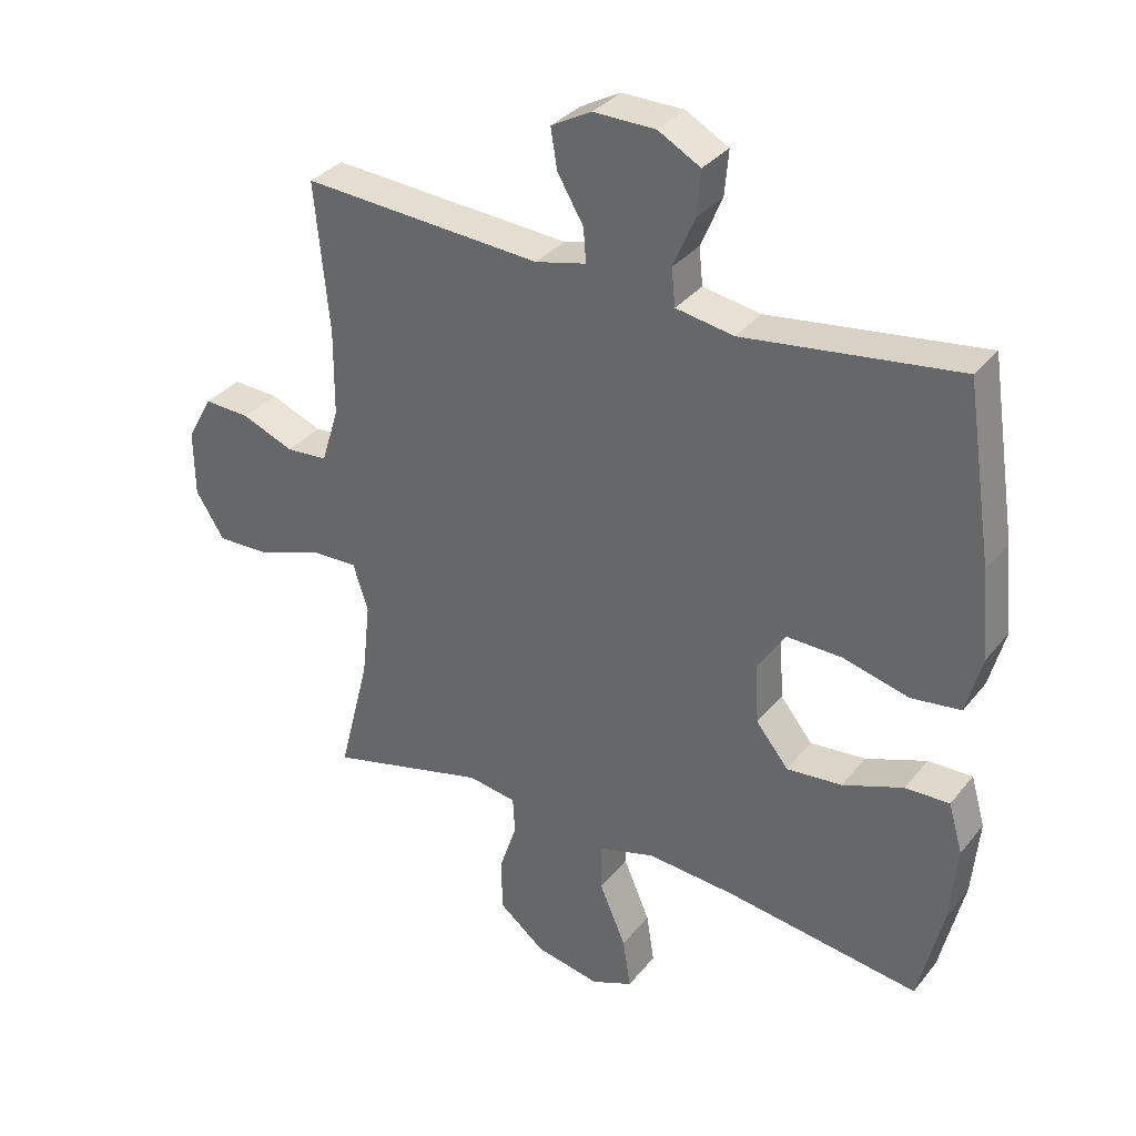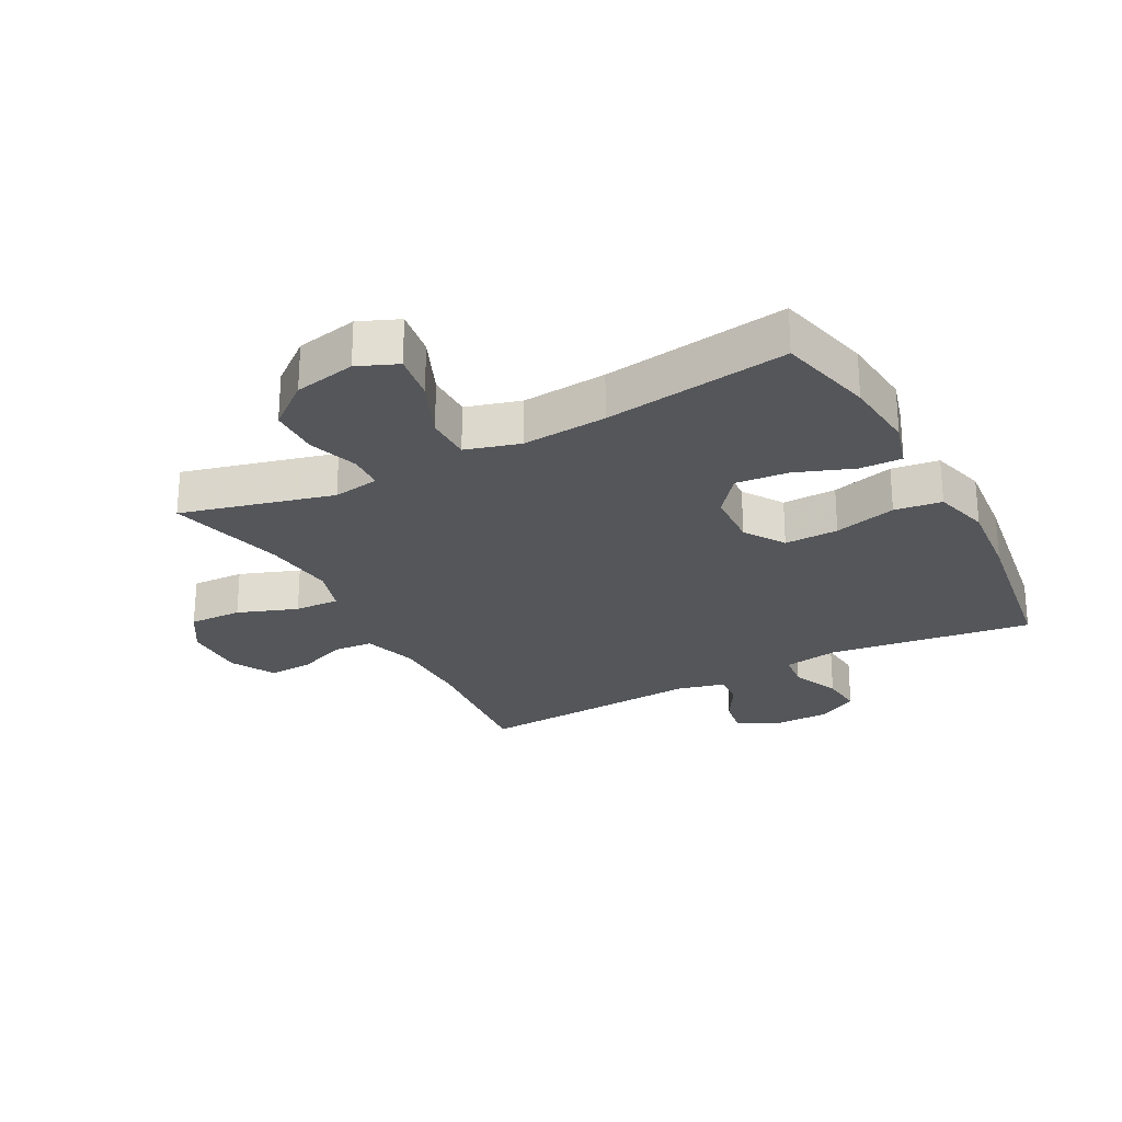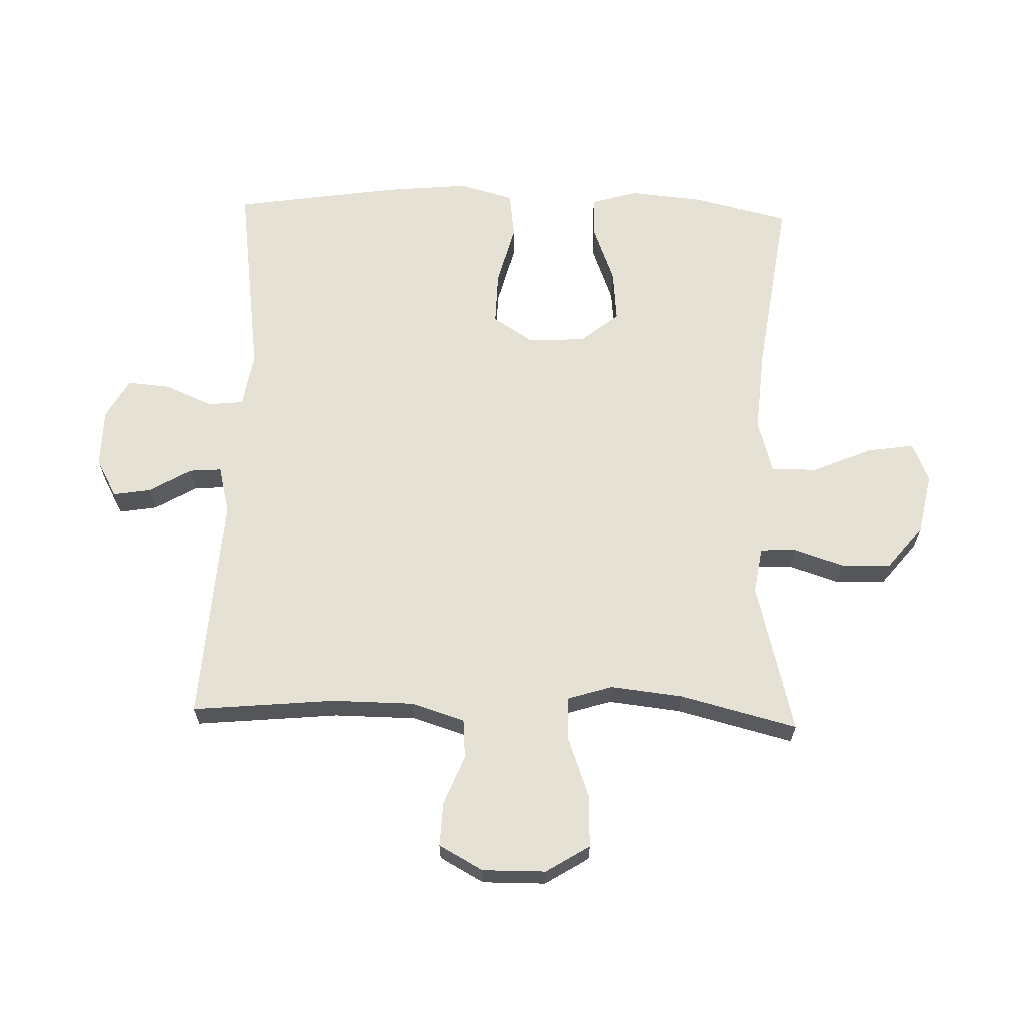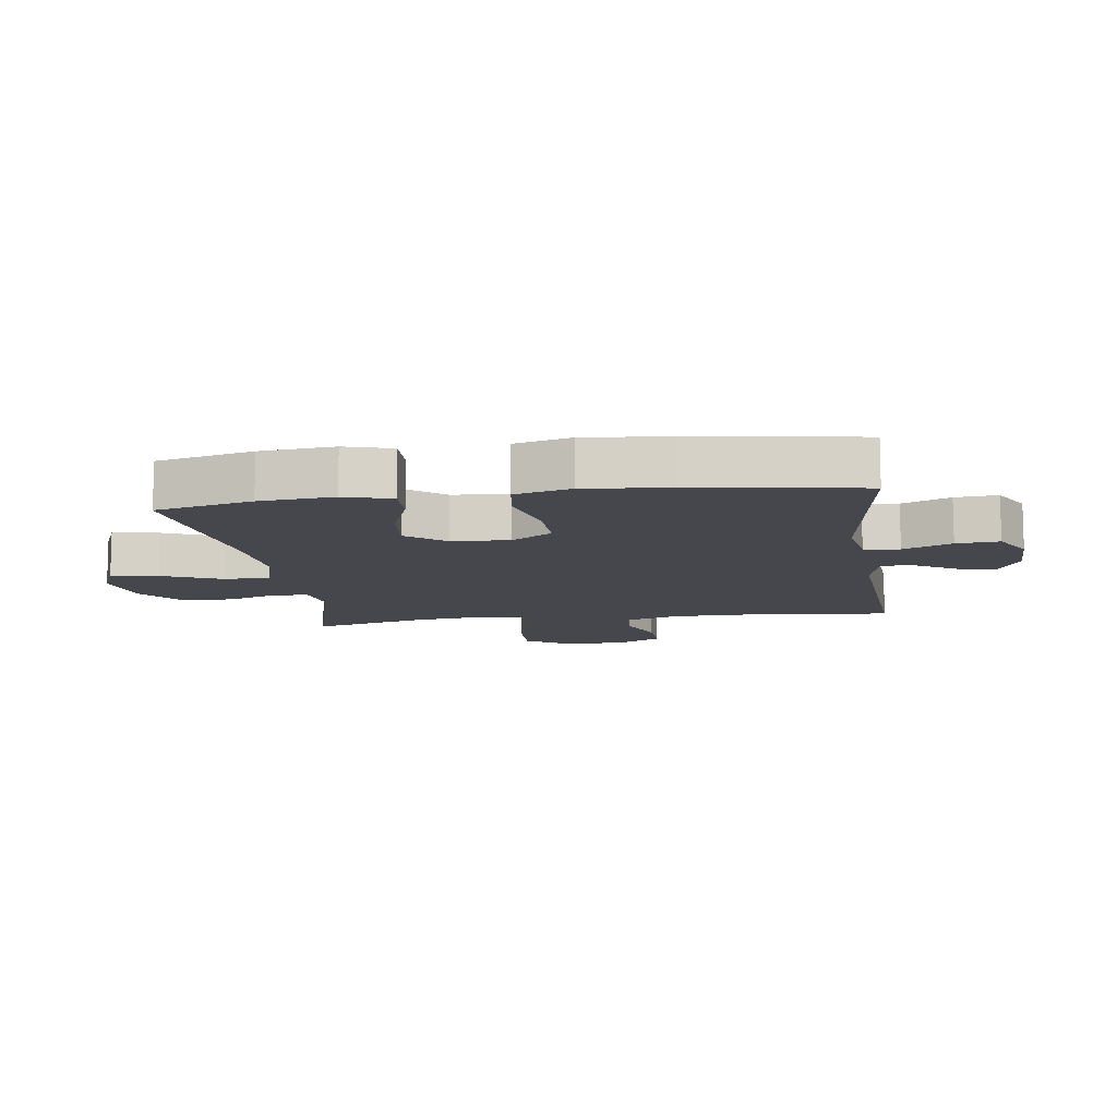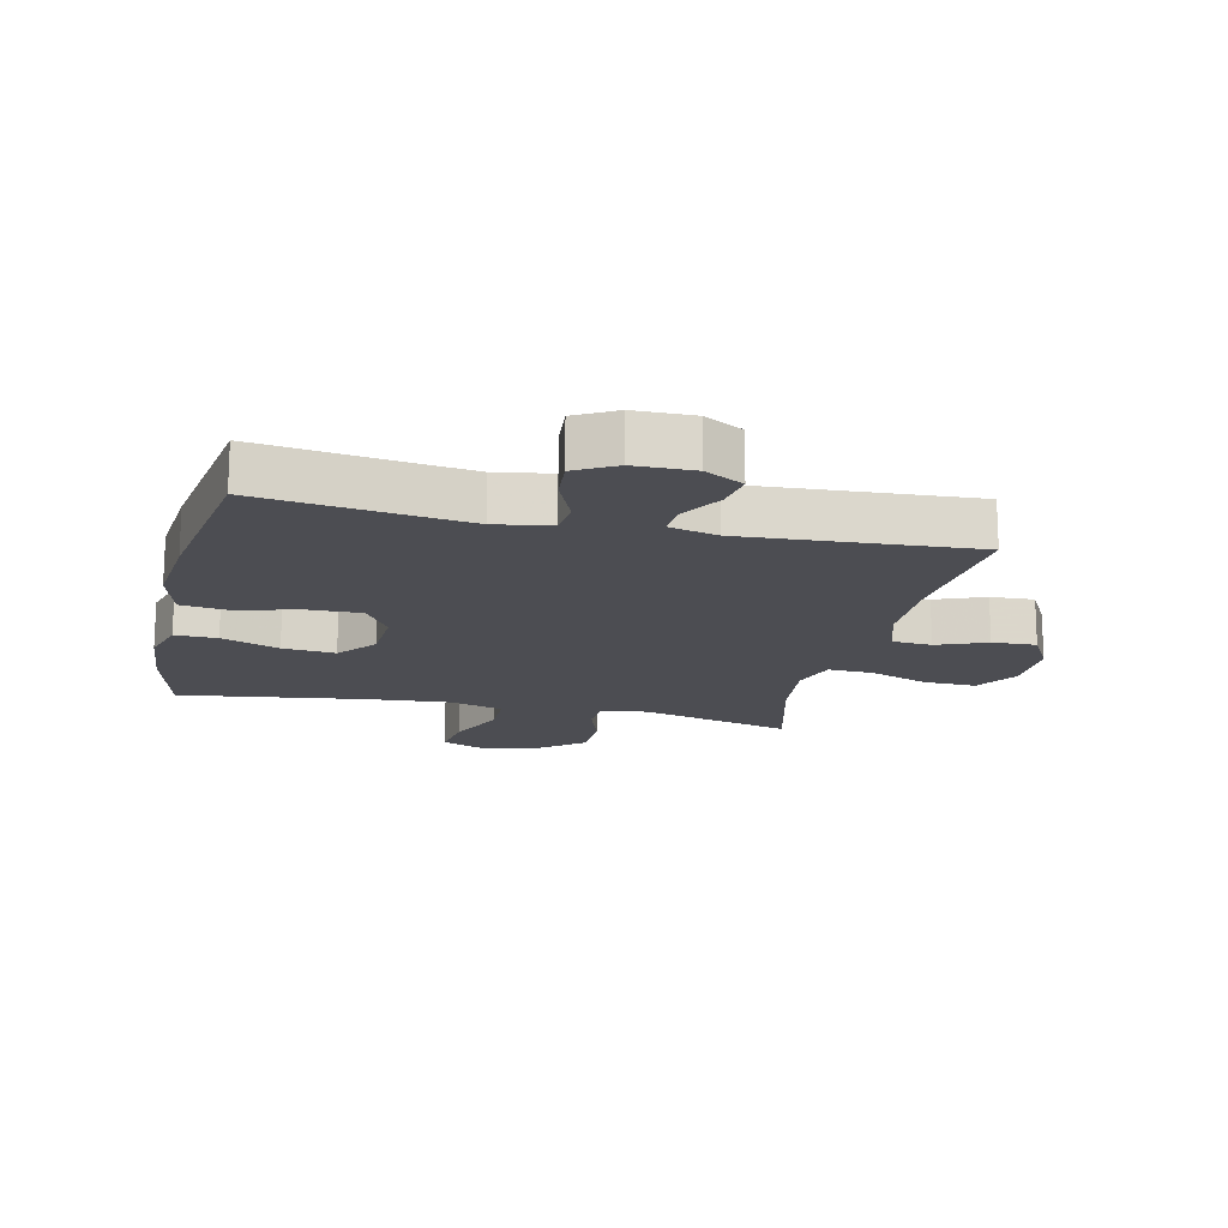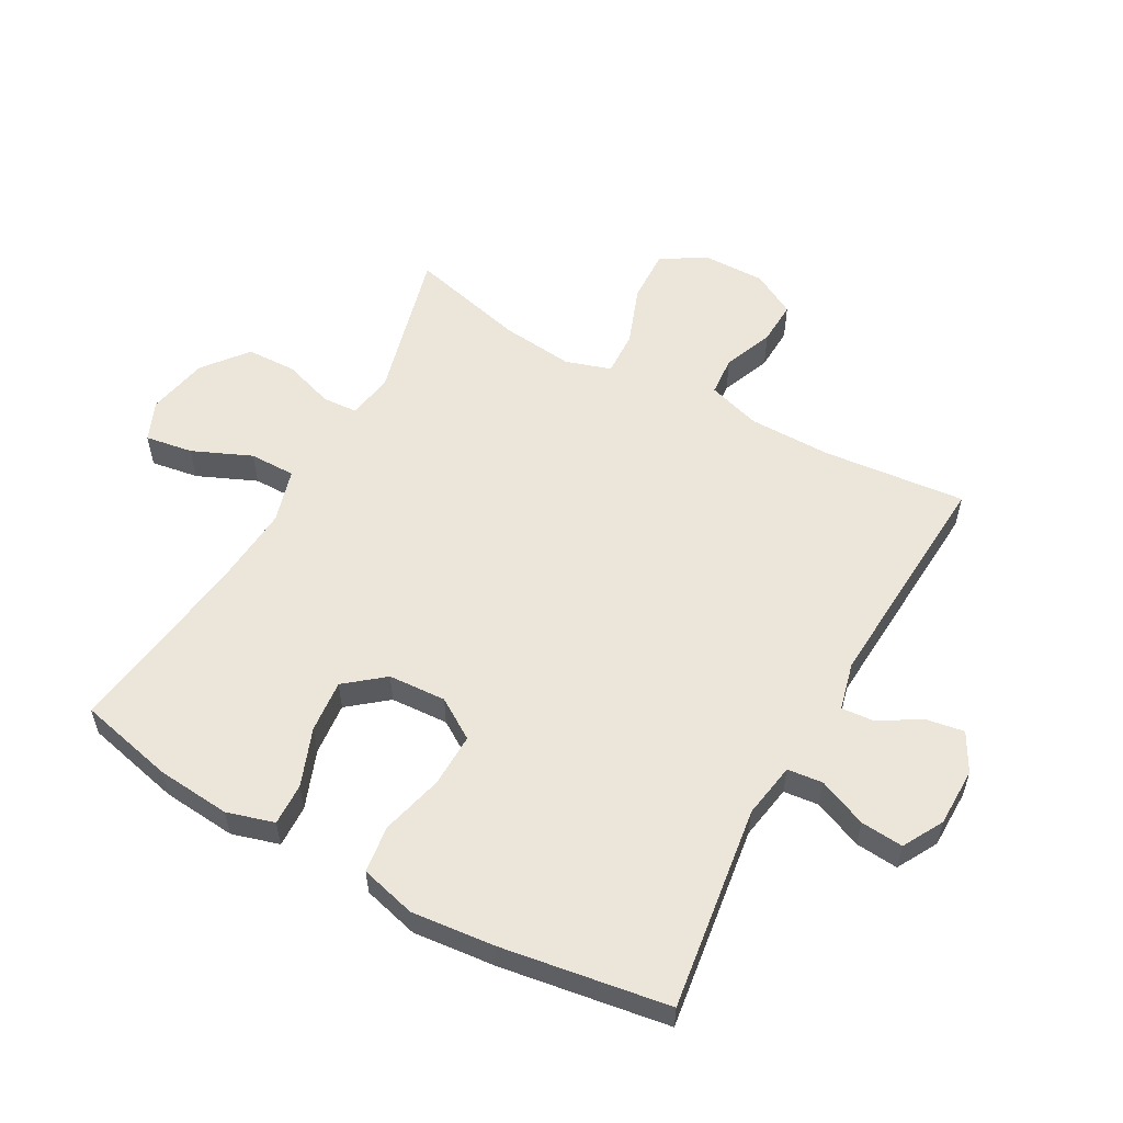
<metadata>
{"format":"obj","ext":"obj","renderer":"f3d","projection":"perspective","resolution":1024,"background":"white","views":[{"elev":33.7,"azim":-147.4,"up":"+Z"},{"elev":-25.6,"azim":-151.9,"up":"+Y"},{"elev":64.4,"azim":91.8,"up":"+Y"},{"elev":-11.0,"azim":-82.0,"up":"+Y"},{"elev":-16.4,"azim":-12.9,"up":"+Y"},{"elev":56.2,"azim":-61.1,"up":"+Y"}]}
</metadata>
<code>
v -0.5 0.07 -0.5
v -0.537 0.07 -0.345
v -0.548 0.07 -0.226
v -0.526 0.07 -0.15
v -0.458 0.07 -0.152
v -0.365 0.07 -0.187
v -0.28 0.07 -0.195
v -0.23 0.07 -0.133
v -0.225 0.07 -0.04
v -0.267 0.07 0.025
v -0.354 0.07 0.023
v -0.454 0.07 -0.003
v -0.53 0.07 0.007
v -0.554 0.07 0.097
v -0.541 0.07 0.231
v -0.5 0.07 0.5
v -0.171 0.07 0.455
v -0.082 0.07 0.47
v -0.076 0.07 0.527
v -0.109 0.07 0.605
v -0.115 0.07 0.674
v -0.05 0.07 0.71
v 0.045 0.07 0.711
v 0.107 0.07 0.677
v 0.097 0.07 0.616
v 0.057 0.07 0.548
v 0.053 0.07 0.496
v 0.131 0.07 0.477
v 0.5 0.07 0.5
v 0.478 0.07 0.27
v 0.479 0.07 0.137
v 0.506 0.07 0.051
v 0.57 0.07 0.046
v 0.65 0.07 0.078
v 0.721 0.07 0.081
v 0.76 0.07 0.01
v 0.759 0.07 -0.092
v 0.715 0.07 -0.162
v 0.63 0.07 -0.159
v 0.534 0.07 -0.124
v 0.462 0.07 -0.121
v 0.439 0.07 -0.194
v 0.452 0.07 -0.311
v 0.5 0.07 -0.5
v 0.255 0.07 -0.437
v 0.18 0.07 -0.449
v 0.177 0.07 -0.506
v 0.204 0.07 -0.587
v 0.202 0.07 -0.668
v 0.131 0.07 -0.725
v 0.032 0.07 -0.745
v -0.032 0.07 -0.718
v -0.02 0.07 -0.641
v 0.021 0.07 -0.546
v 0.021 0.07 -0.472
v -0.066 0.07 -0.447
v -0.203 0.07 -0.458
v -0.5 0 -0.5
v -0.537 0 -0.345
v -0.548 0 -0.226
v -0.526 0 -0.15
v -0.458 0 -0.152
v -0.365 0 -0.187
v -0.28 0 -0.195
v -0.23 0 -0.133
v -0.225 0 -0.04
v -0.267 0 0.025
v -0.354 0 0.023
v -0.454 0 -0.003
v -0.53 0 0.007
v -0.554 0 0.097
v -0.541 0 0.231
v -0.5 0 0.5
v -0.171 0 0.455
v -0.082 0 0.47
v -0.076 0 0.527
v -0.109 0 0.605
v -0.115 0 0.674
v -0.05 0 0.71
v 0.045 0 0.711
v 0.107 0 0.677
v 0.097 0 0.616
v 0.057 0 0.548
v 0.053 0 0.496
v 0.131 0 0.477
v 0.5 0 0.5
v 0.478 0 0.27
v 0.479 0 0.137
v 0.506 0 0.051
v 0.57 0 0.046
v 0.65 0 0.078
v 0.721 0 0.081
v 0.76 0 0.01
v 0.759 0 -0.092
v 0.715 0 -0.162
v 0.63 0 -0.159
v 0.534 0 -0.124
v 0.462 0 -0.121
v 0.439 0 -0.194
v 0.452 0 -0.311
v 0.5 0 -0.5
v 0.255 0 -0.437
v 0.18 0 -0.449
v 0.177 0 -0.506
v 0.204 0 -0.587
v 0.202 0 -0.668
v 0.131 0 -0.725
v 0.032 0 -0.745
v -0.032 0 -0.718
v -0.02 0 -0.641
v 0.021 0 -0.546
v 0.021 0 -0.472
v -0.066 0 -0.447
v -0.203 0 -0.458
f 52 53 54
f 51 52 54
f 50 51 54
f 49 50 54
f 48 49 54
f 47 48 54
f 46 47 54 55
f 45 46 55 56
f 43 44 45
f 42 43 45 56
f 38 39 40
f 37 38 40
f 36 37 40
f 35 36 40
f 34 35 40
f 33 34 40
f 32 33 40 41
f 42 56 57
f 41 42 57
f 32 41 57
f 31 32 57
f 24 25 26
f 23 24 26
f 22 23 26
f 21 22 26
f 20 21 26
f 19 20 26
f 18 19 26 27
f 15 16 17
f 14 15 17
f 13 14 17
f 12 13 17
f 11 12 17
f 10 11 17 18
f 18 27 28
f 10 18 28
f 9 10 28
f 4 5 6
f 3 4 6
f 2 3 6
f 1 2 6
f 57 1 6
f 57 6 7
f 57 7 8
f 31 57 8
f 30 31 8
f 28 29 30
f 9 28 30
f 8 9 30
f 111 110 109
f 111 109 108
f 111 108 107
f 111 107 106
f 111 106 105
f 111 105 104
f 112 111 104 103
f 113 112 103 102
f 102 101 100
f 113 102 100 99
f 97 96 95
f 97 95 94
f 97 94 93
f 97 93 92
f 97 92 91
f 97 91 90
f 98 97 90 89
f 114 113 99
f 114 99 98
f 114 98 89
f 114 89 88
f 83 82 81
f 83 81 80
f 83 80 79
f 83 79 78
f 83 78 77
f 83 77 76
f 84 83 76 75
f 74 73 72
f 74 72 71
f 74 71 70
f 74 70 69
f 74 69 68
f 75 74 68 67
f 85 84 75
f 85 75 67
f 85 67 66
f 63 62 61
f 63 61 60
f 63 60 59
f 63 59 58
f 63 58 114
f 64 63 114
f 65 64 114
f 65 114 88
f 65 88 87
f 87 86 85
f 87 85 66
f 87 66 65
f 1 58 59 2
f 2 59 60 3
f 3 60 61 4
f 4 61 62 5
f 5 62 63 6
f 6 63 64 7
f 7 64 65 8
f 8 65 66 9
f 9 66 67 10
f 10 67 68 11
f 11 68 69 12
f 12 69 70 13
f 13 70 71 14
f 14 71 72 15
f 15 72 73 16
f 16 73 74 17
f 17 74 75 18
f 18 75 76 19
f 19 76 77 20
f 20 77 78 21
f 21 78 79 22
f 22 79 80 23
f 23 80 81 24
f 24 81 82 25
f 25 82 83 26
f 26 83 84 27
f 27 84 85 28
f 28 85 86 29
f 29 86 87 30
f 30 87 88 31
f 31 88 89 32
f 32 89 90 33
f 33 90 91 34
f 34 91 92 35
f 35 92 93 36
f 36 93 94 37
f 37 94 95 38
f 38 95 96 39
f 39 96 97 40
f 40 97 98 41
f 41 98 99 42
f 42 99 100 43
f 43 100 101 44
f 44 101 102 45
f 45 102 103 46
f 46 103 104 47
f 47 104 105 48
f 48 105 106 49
f 49 106 107 50
f 50 107 108 51
f 51 108 109 52
f 52 109 110 53
f 53 110 111 54
f 54 111 112 55
f 55 112 113 56
f 56 113 114 57
f 57 114 58 1

</code>
